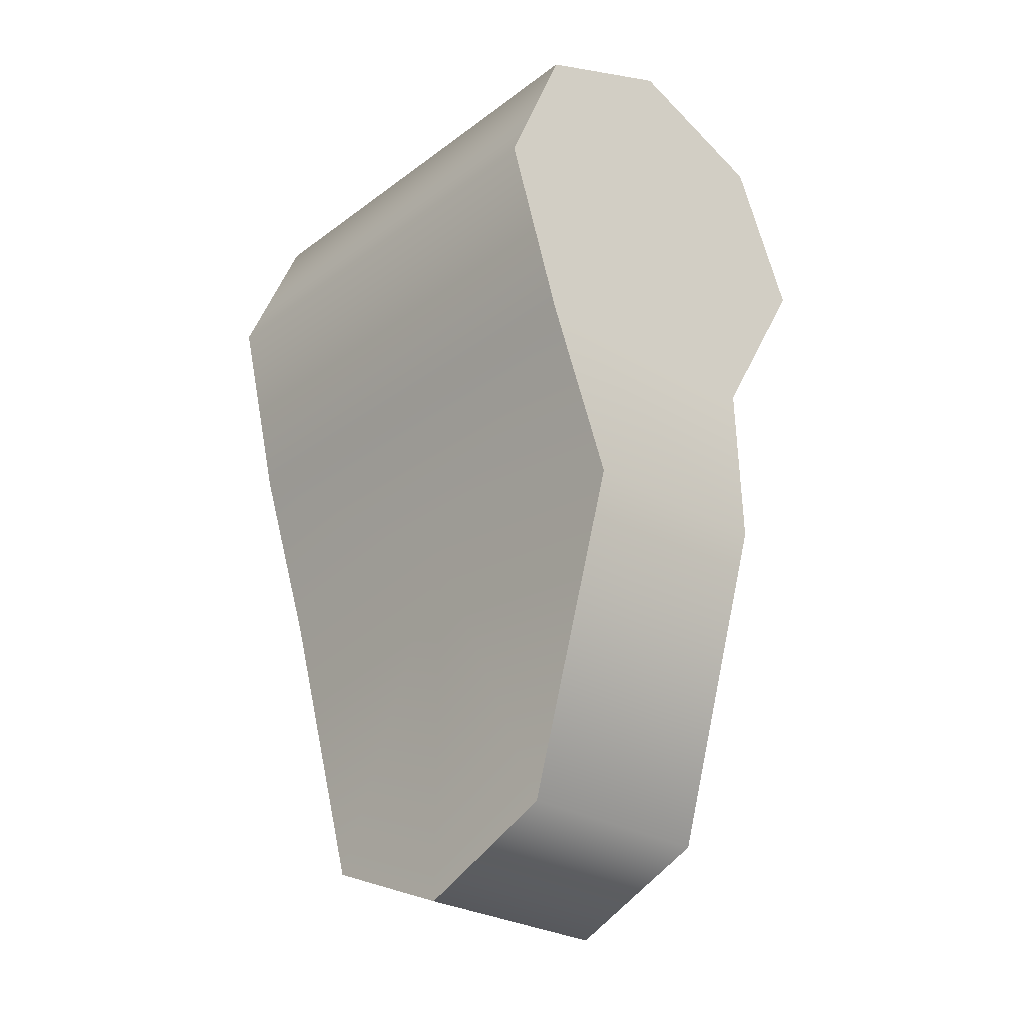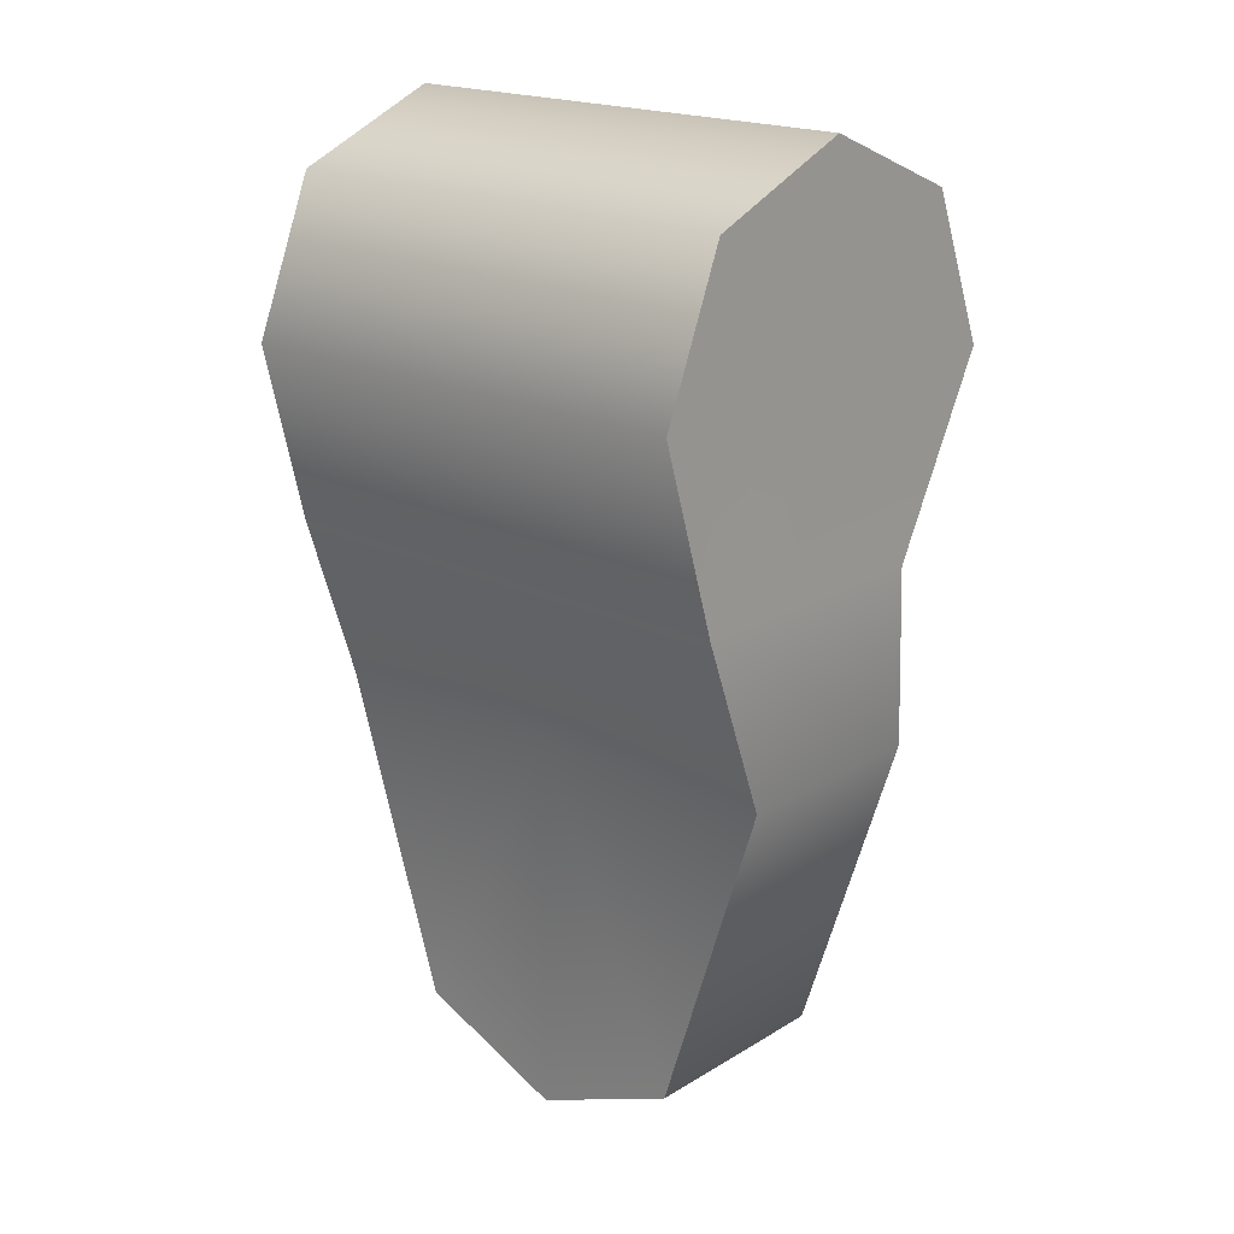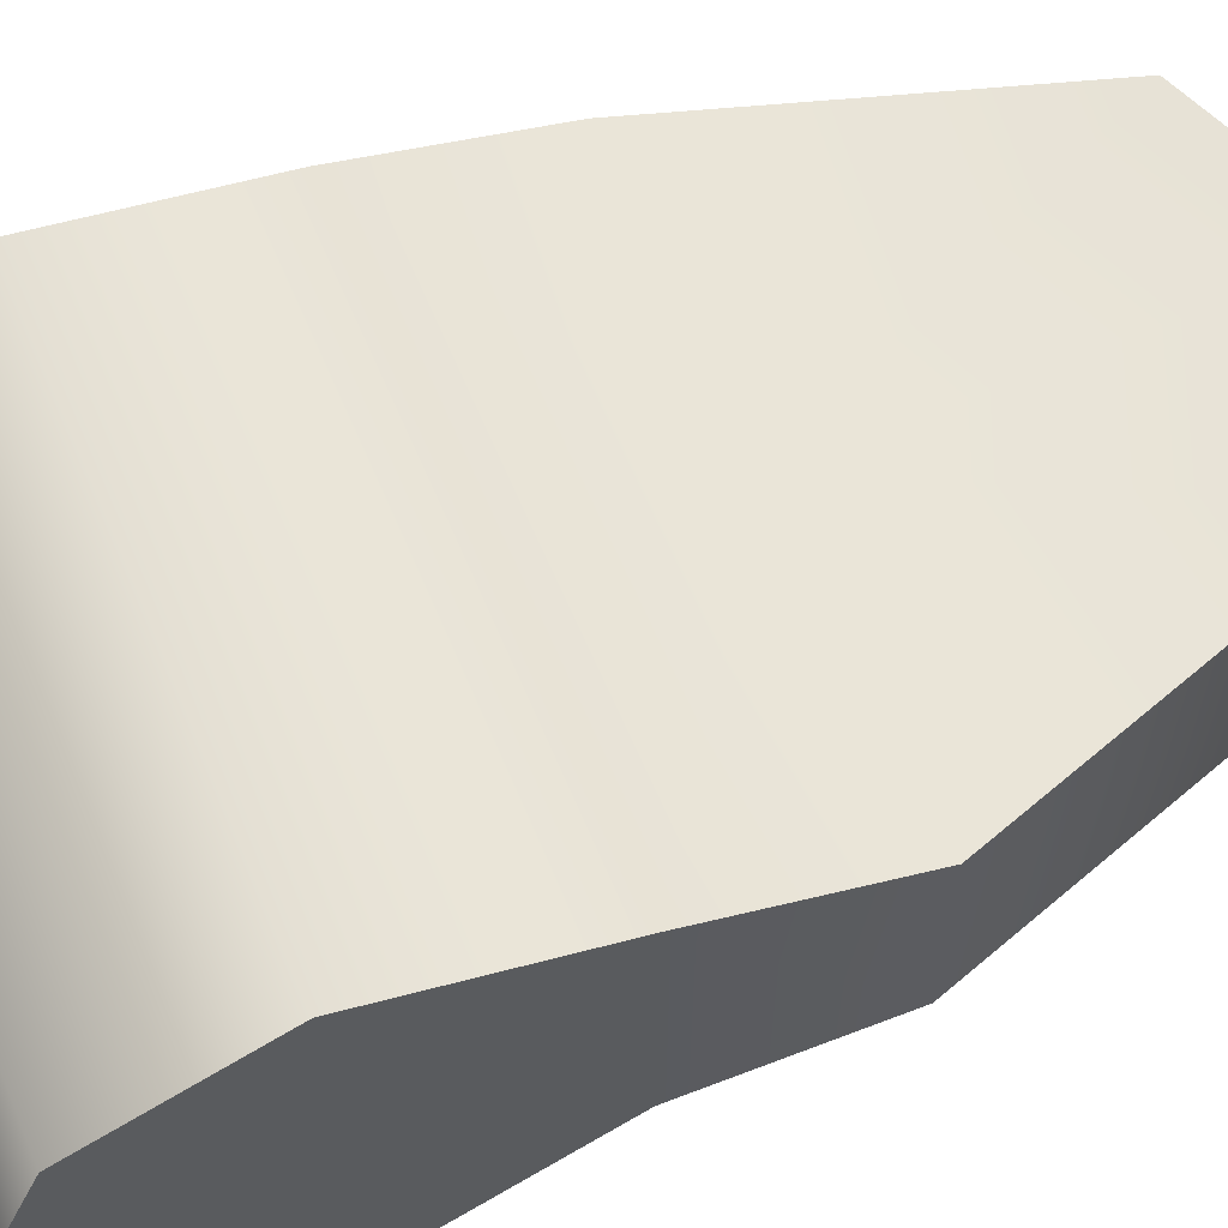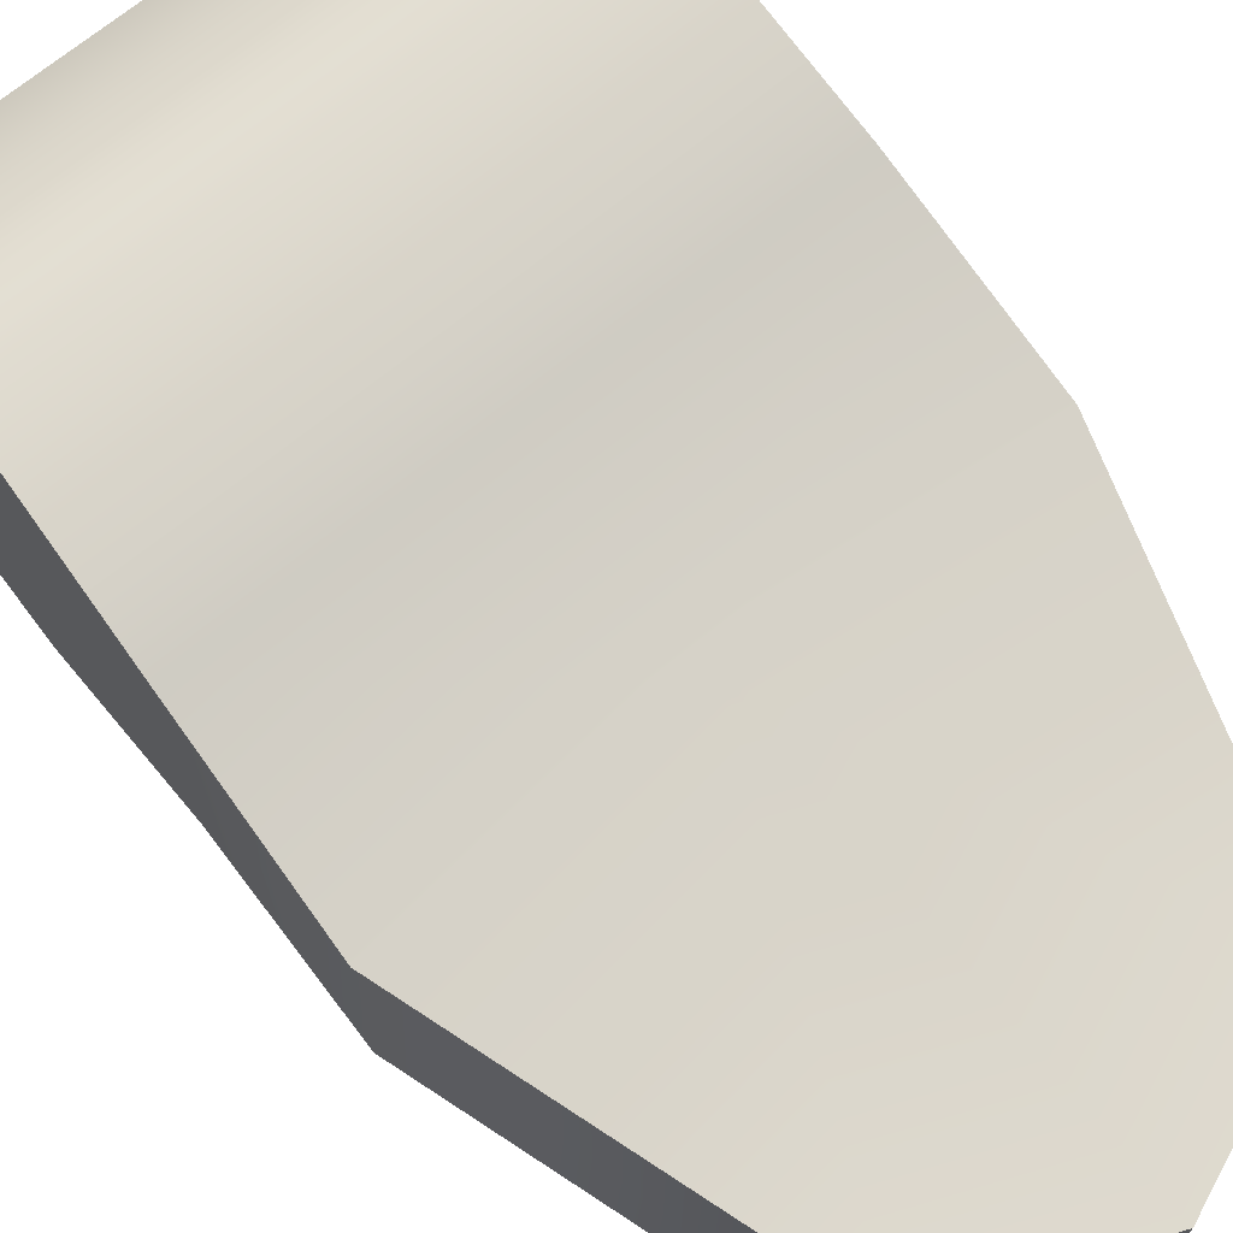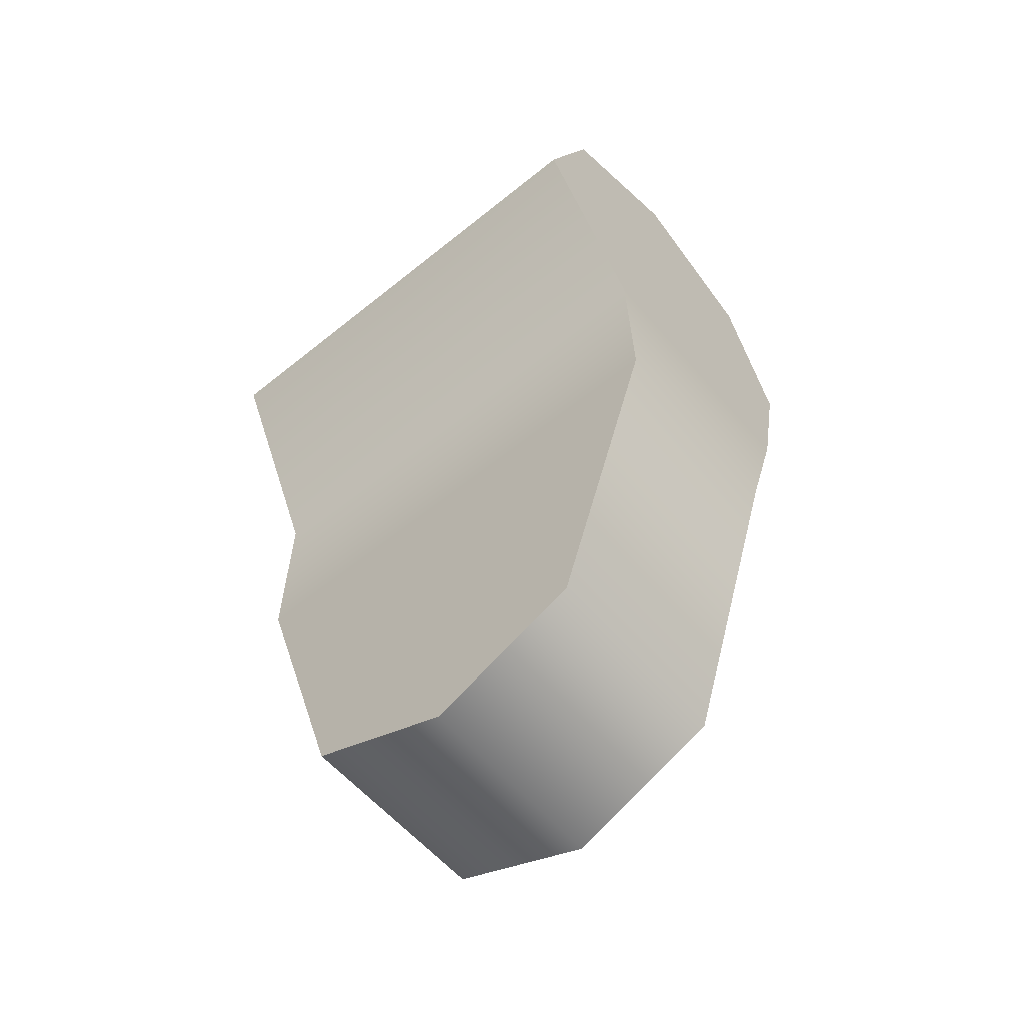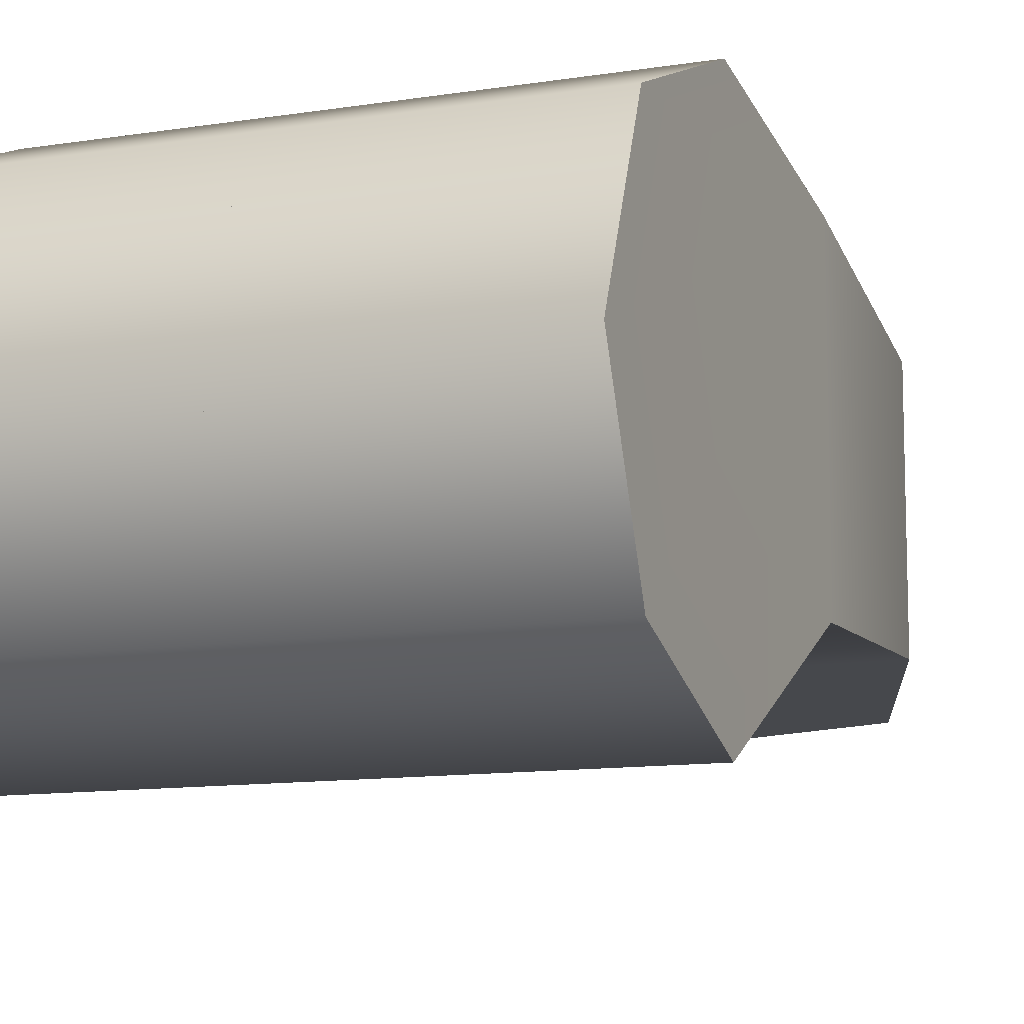
<metadata>
{"format":"obj","ext":"obj","renderer":"f3d","projection":"perspective","resolution":1024,"background":"white","views":[{"elev":-28.2,"azim":-131.7,"up":"+Z"},{"elev":19.7,"azim":-138.1,"up":"+Z"},{"elev":63.7,"azim":67.1,"up":"+Y"},{"elev":71.2,"azim":141.1,"up":"+Y"},{"elev":-57.7,"azim":40.1,"up":"+Z"},{"elev":-11.1,"azim":21.8,"up":"+Y"}]}
</metadata>
<code>
o Cylinder
v -0.01097 0.006988 0.01467
v -0.01097 -0.004769 0.01467
v -0.006699 0.004375 -0.006925
v -0.006699 -0.004769 -0.006925
v -0.01119 0.004375 0.00711
v -0.01119 -0.004769 0.00711
v -0.01065 0.009138 0.02266
v -0.01065 -0.009533 0.02266
v -0.01065 -0.006799 0.02926
v -0.01065 -0.000198 0.032
v -0.01065 0.006404 0.02926
v 0.01097 0.006988 0.01467
v 0.01097 -0.004769 0.01467
v 0.006699 0.004375 -0.006925
v 0.006699 -0.004769 -0.006925
v 0.01119 0.004375 0.00711
v 0.01119 -0.004769 0.00711
v -0 0.009138 0.02266
v 0.01065 0.009138 0.02266
v -0 0.004375 0.00711
v -0 -0.004769 0.01467
v -0 -0.009533 0.02266
v 0.01065 -0.009533 0.02266
v -0 -0.006799 0.02926
v 0.01065 -0.006799 0.02926
v -0 -0.000198 0.032
v 0.01065 -0.000198 0.032
v -0 0.006404 0.02926
v 0.01065 0.006404 0.02926
v 0 -0.004769 -0.009715
v 0 0.004375 -0.009715
v -0 0.006988 0.01467
v -0 -0.004769 0.00711
f 5 6 4 3
f 3 4 30 31
f 20 5 3 31
f 1 2 6 5
f 22 8 9 24
f 24 9 10 26
f 28 11 7 18
f 26 10 11 28
f 6 33 30 4
f 1 7 11 10 9 8 2
f 18 7 1 32
f 1 5 20 32
f 21 2 8 22
f 2 21 33 6
f 16 14 15 17
f 14 31 30 15
f 20 31 14 16
f 12 16 17 13
f 22 24 25 23
f 24 26 27 25
f 28 18 19 29
f 26 28 29 27
f 17 15 30 33
f 18 28 26 24 22 21 32
f 12 13 23 25 27 29 19
f 18 32 12 19
f 12 32 20 16
f 21 22 23 13
f 13 17 33 21

</code>
